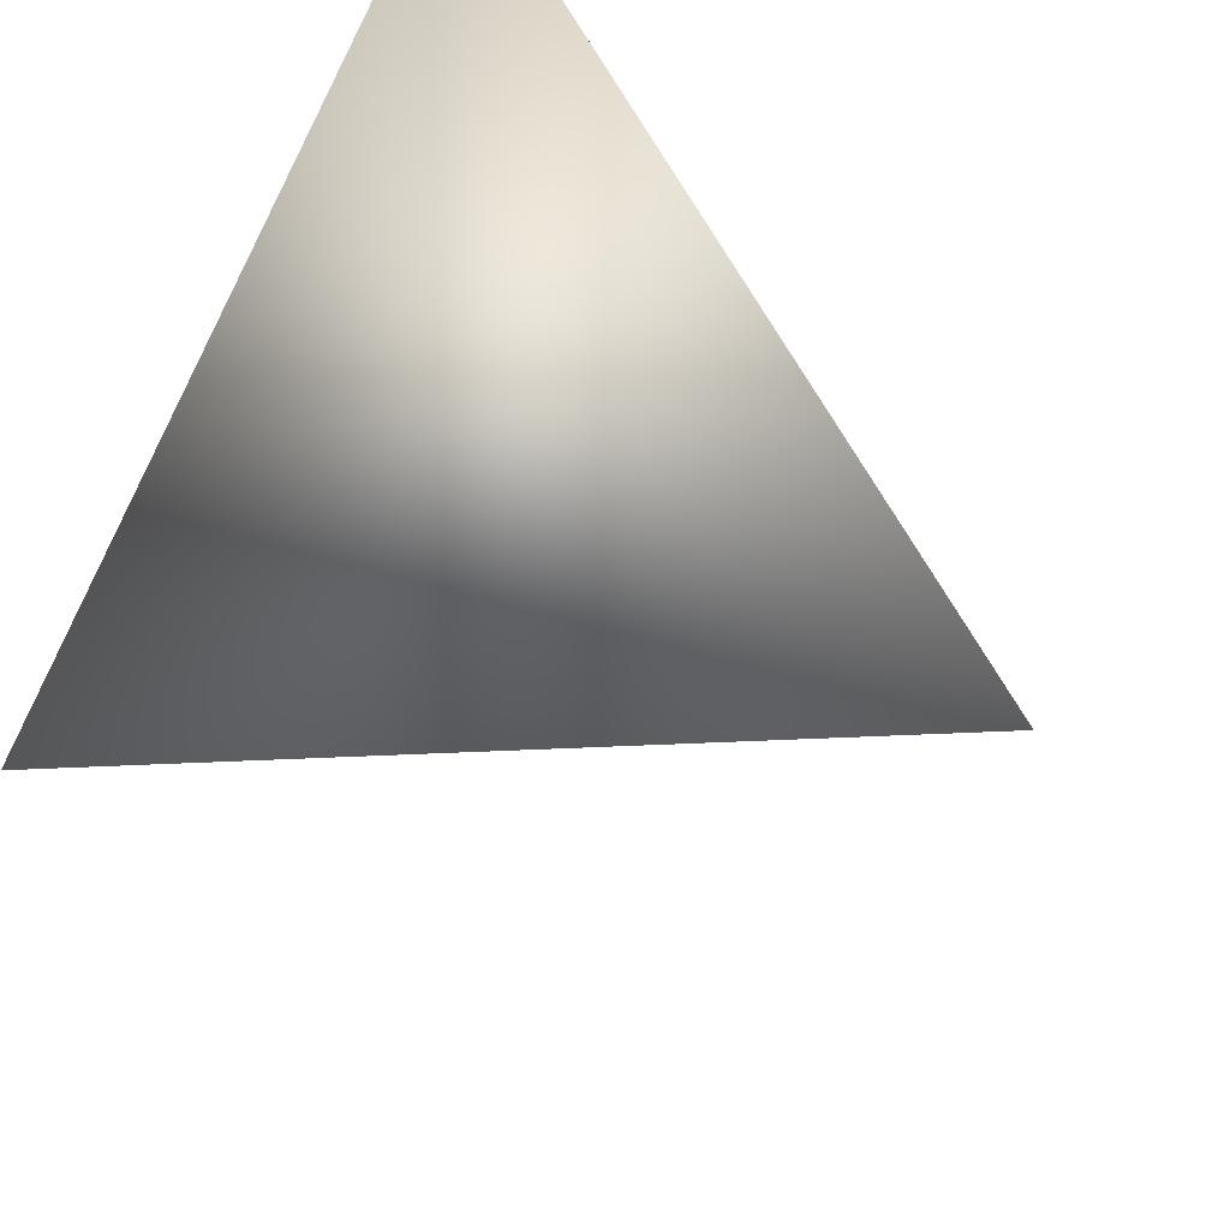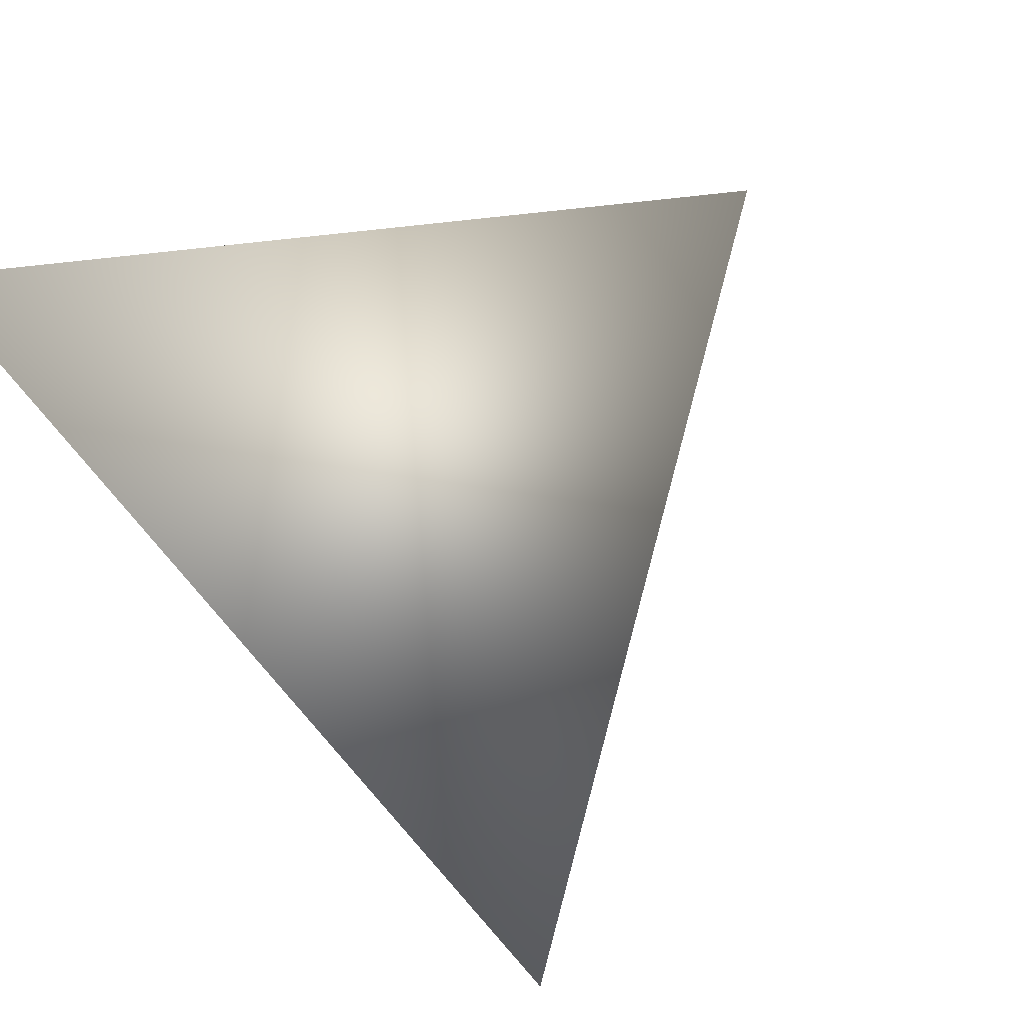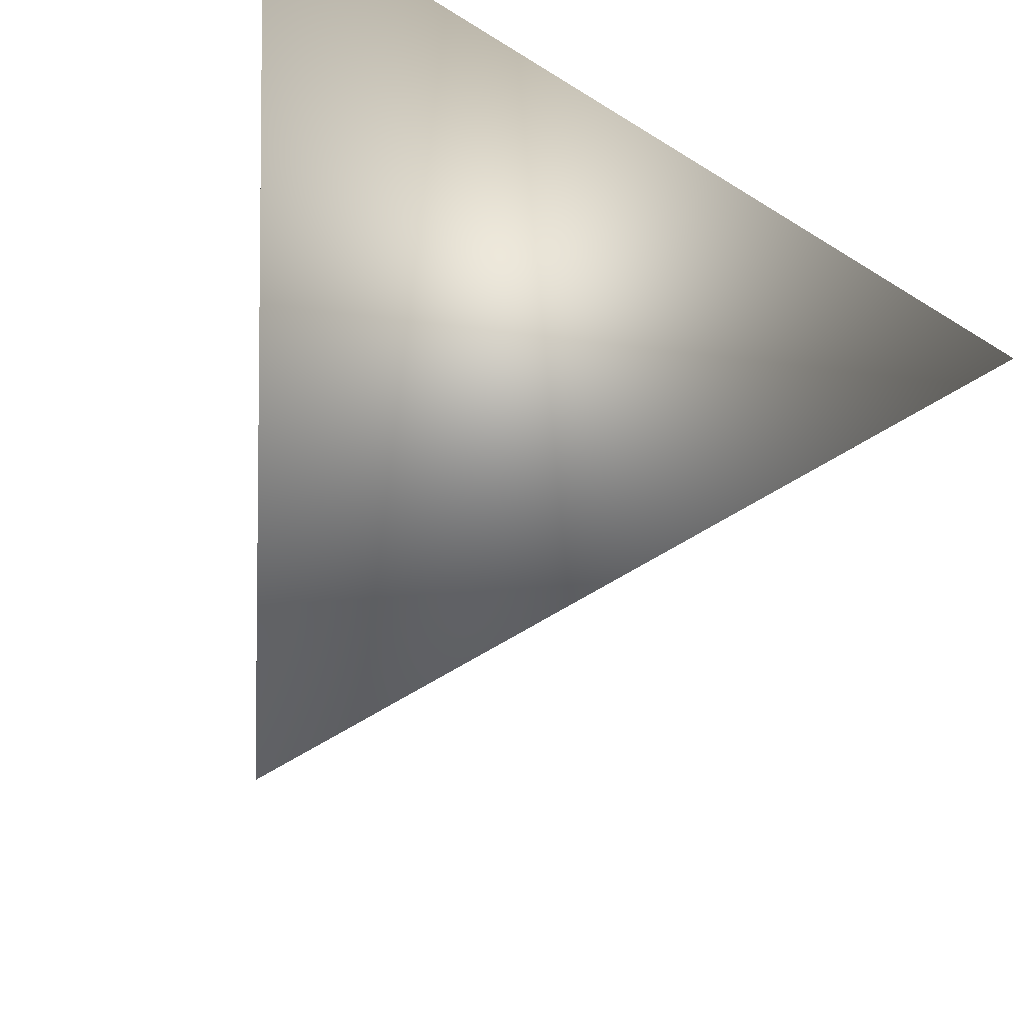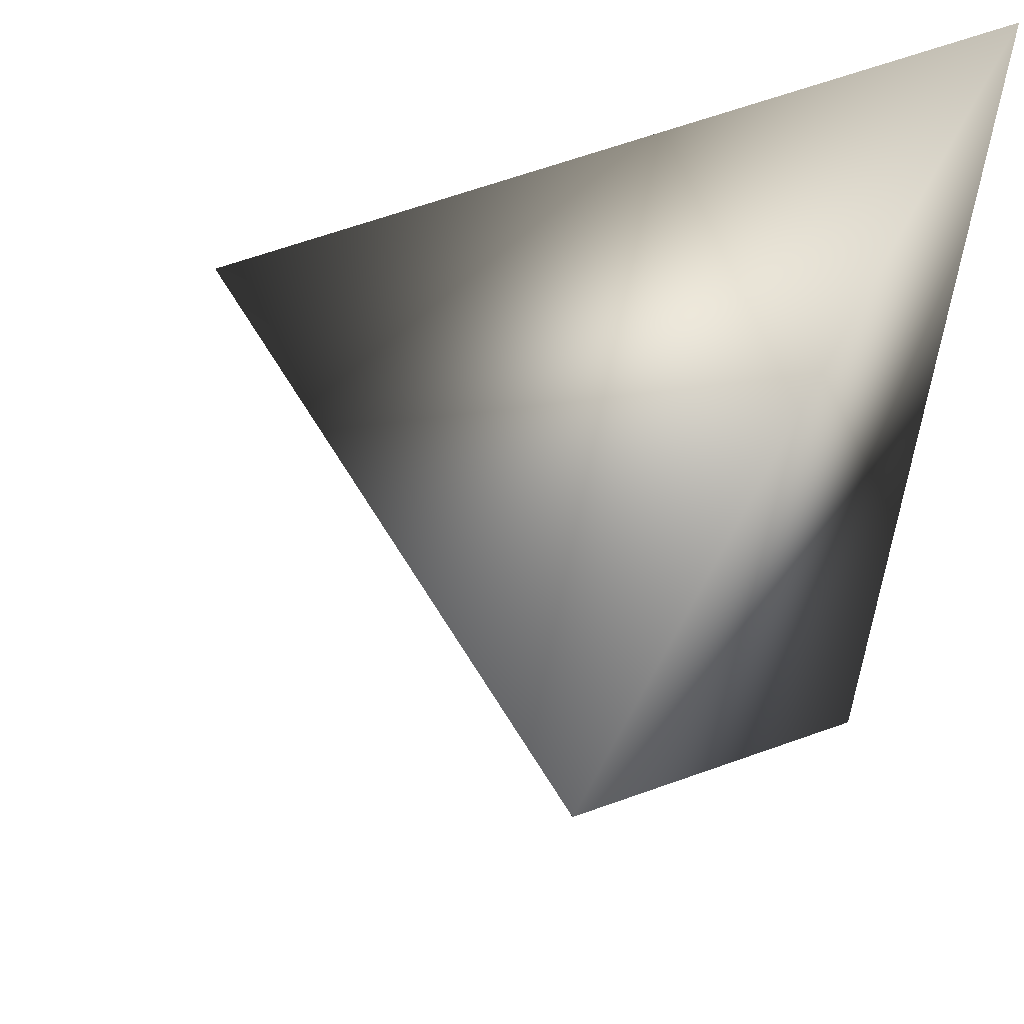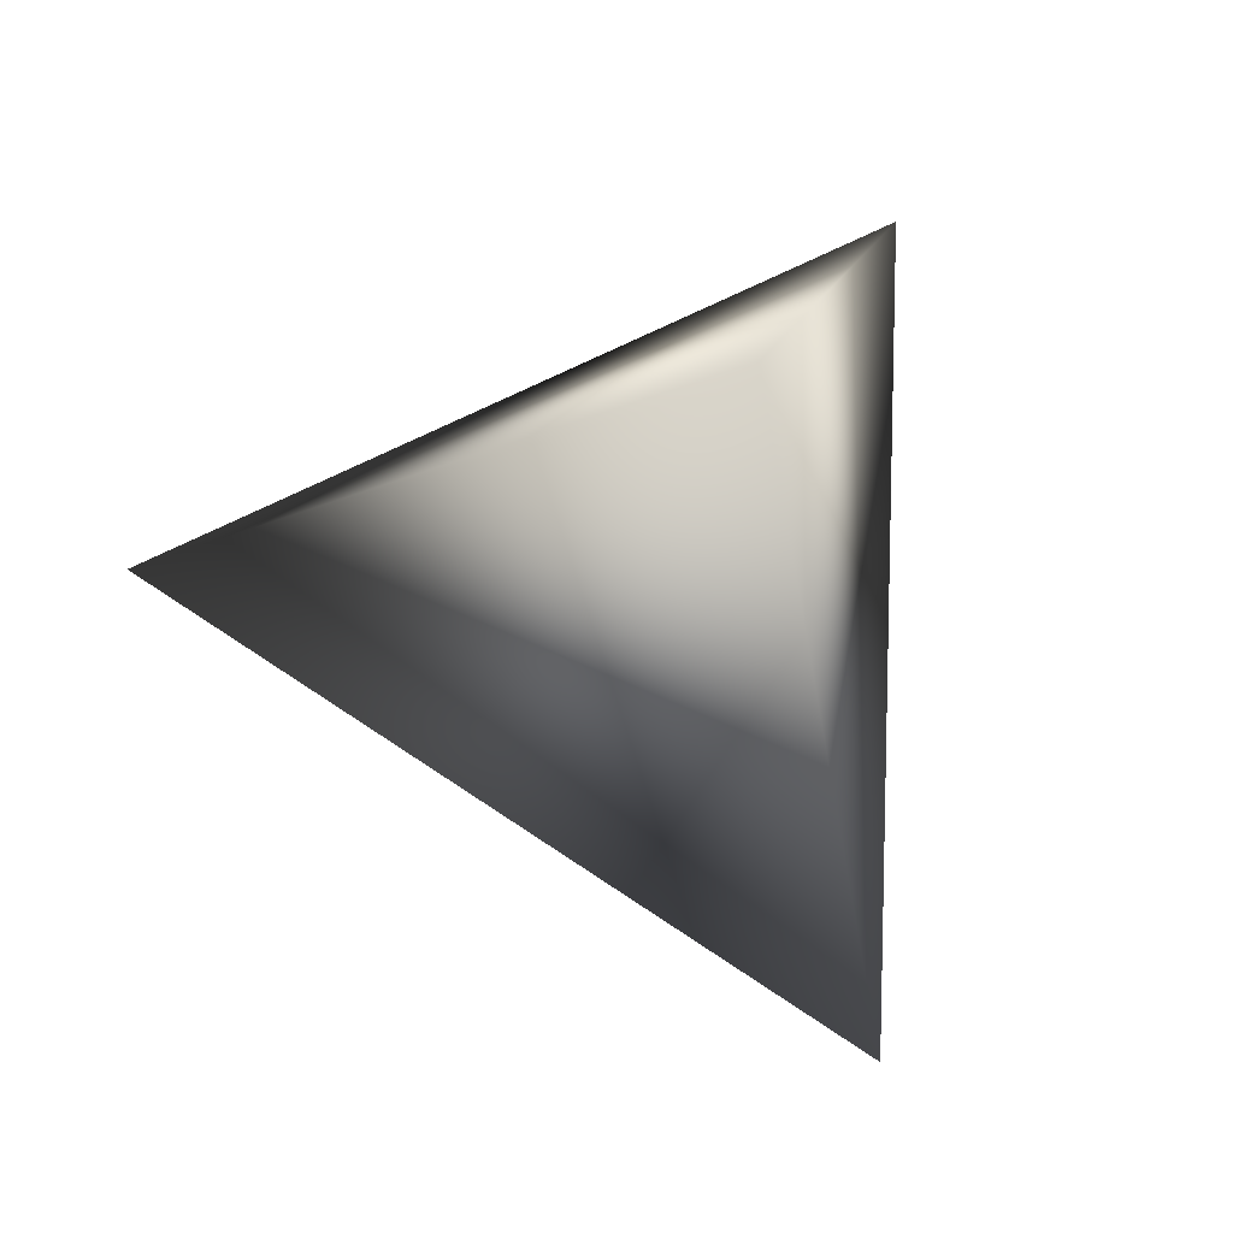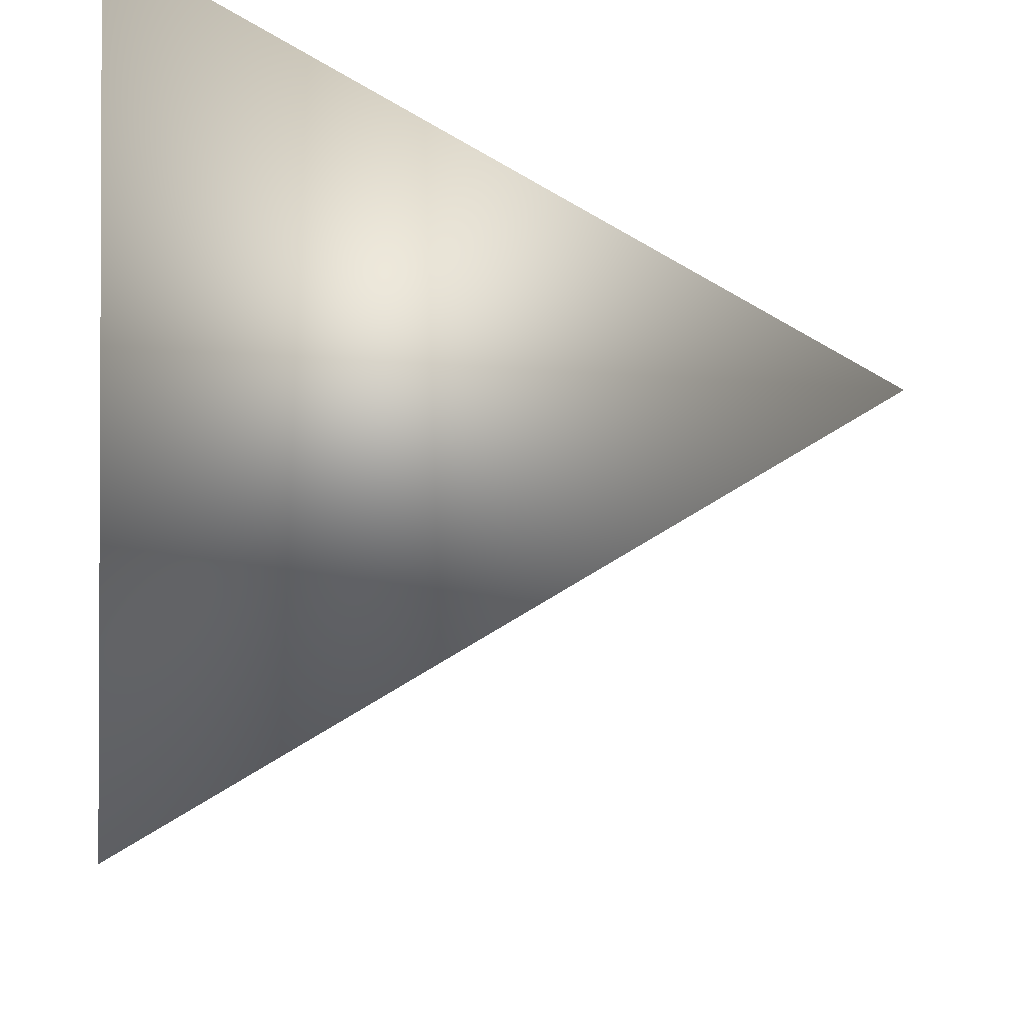
<metadata>
{"format":"obj","ext":"obj","renderer":"f3d","projection":"perspective","resolution":1024,"background":"white","views":[{"elev":69.2,"azim":-151.0,"up":"+Y"},{"elev":59.6,"azim":133.4,"up":"+Y"},{"elev":-29.1,"azim":69.9,"up":"+Y"},{"elev":61.3,"azim":16.1,"up":"+Z"},{"elev":-1.5,"azim":-104.4,"up":"+Y"},{"elev":-30.0,"azim":-177.3,"up":"+Z"}]}
</metadata>
<code>
v -2.511 3.856 -0.6412
v -2.515 3.984 -0.3695
v -2.582 3.693 -0.3999
v -2.772 3.902 -0.5001
f 1 3 4
f 1 2 3
f 4 2 1
f 3 2 4

</code>
